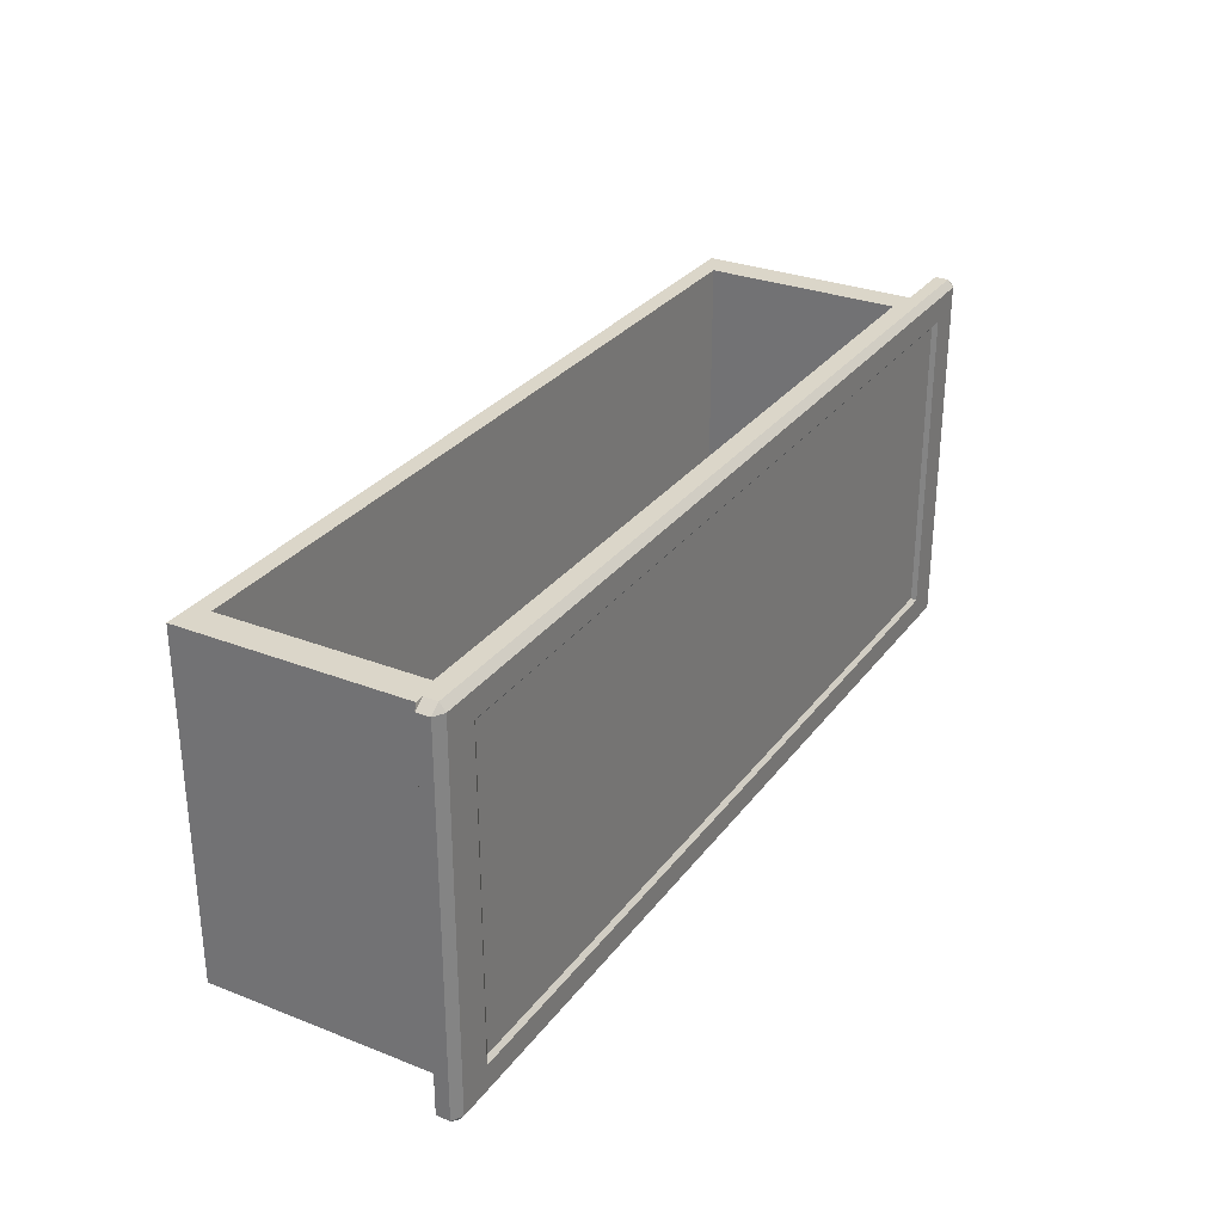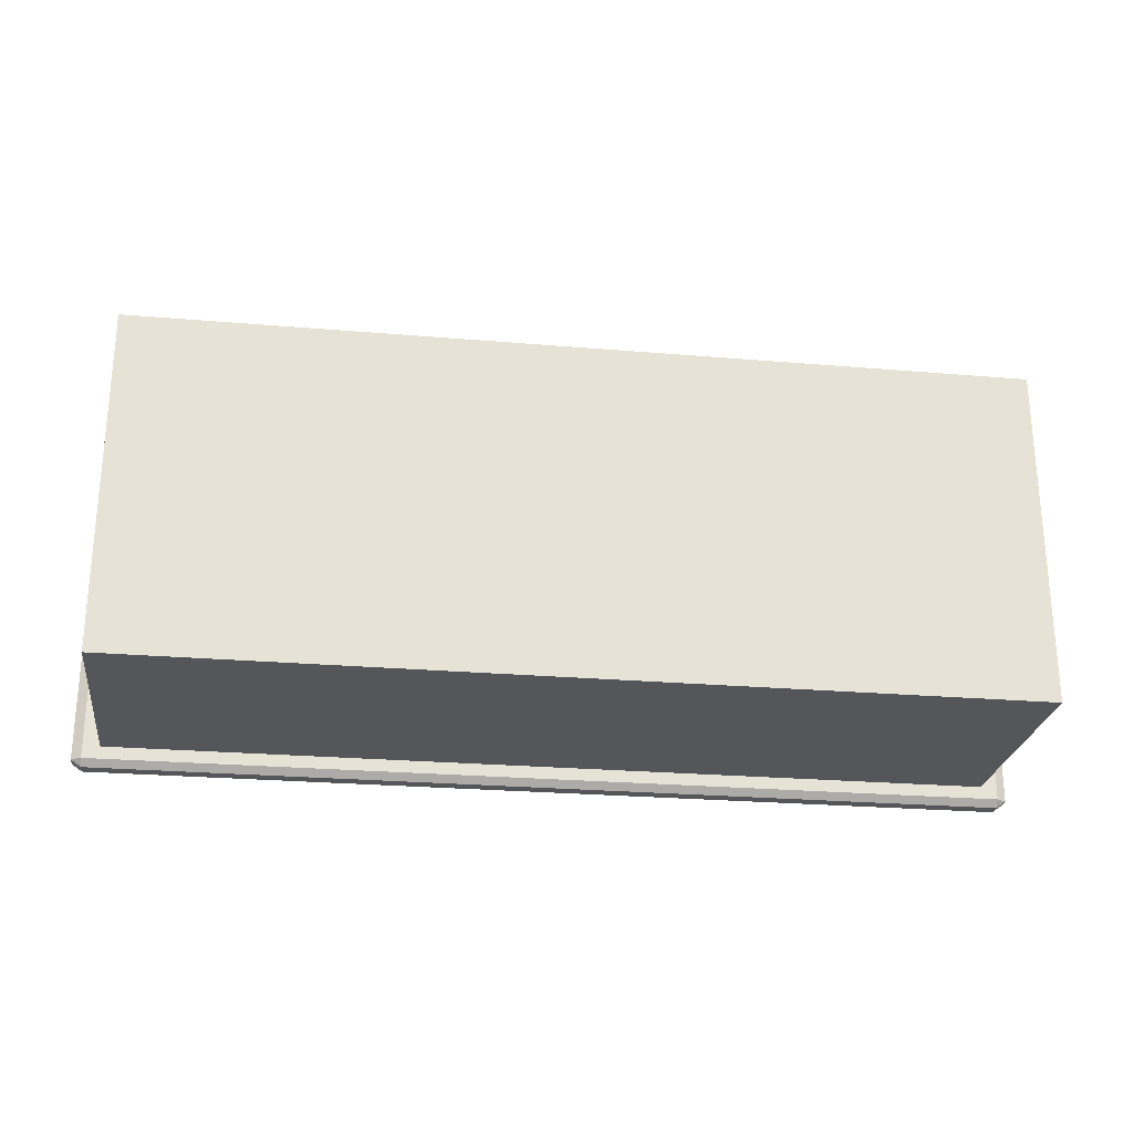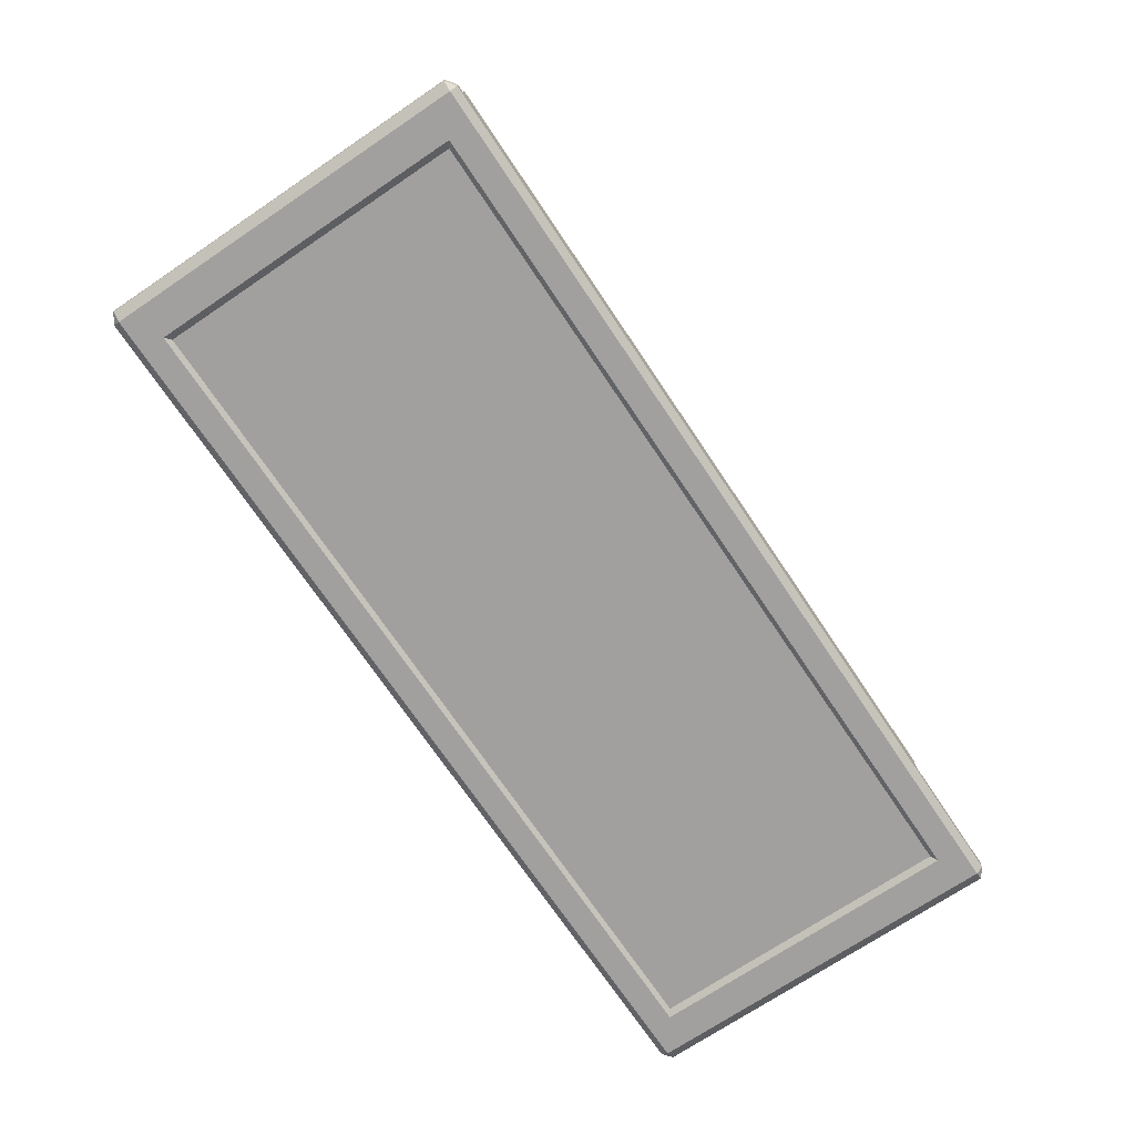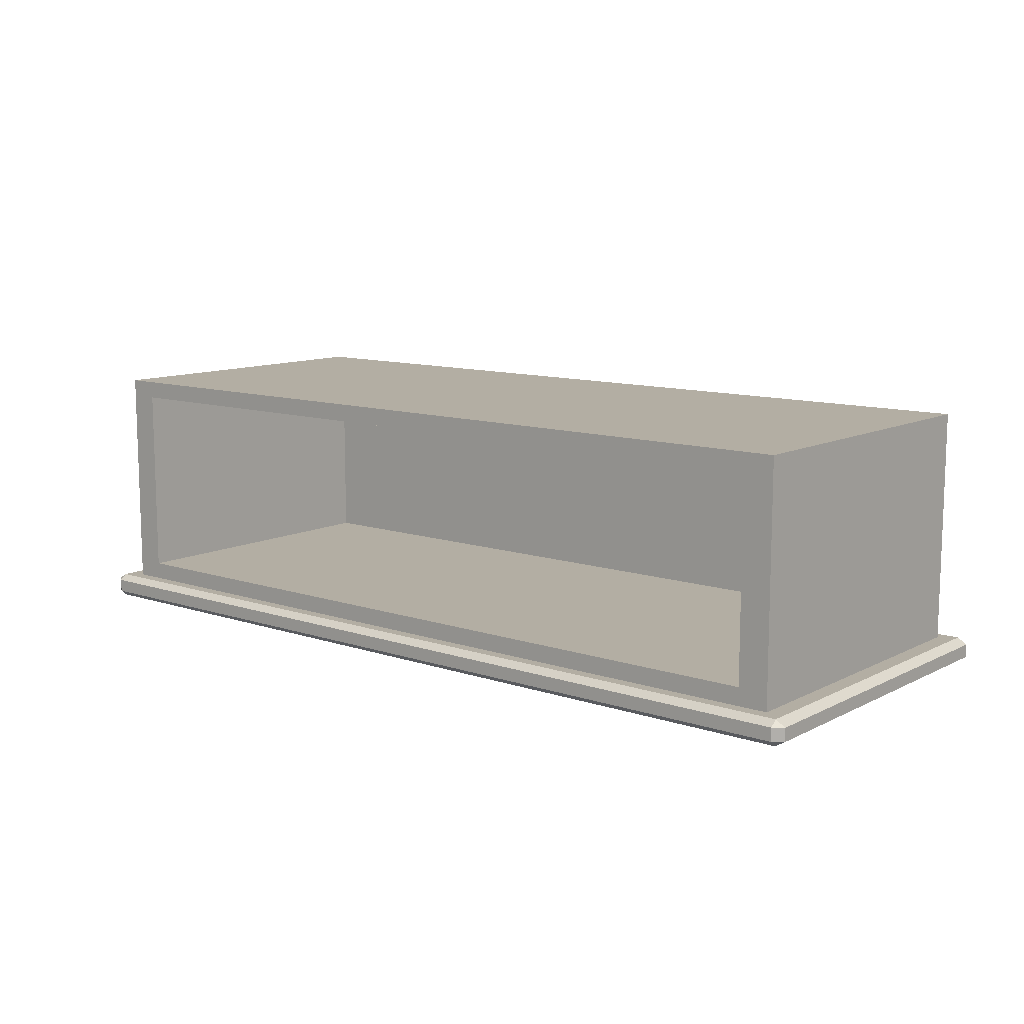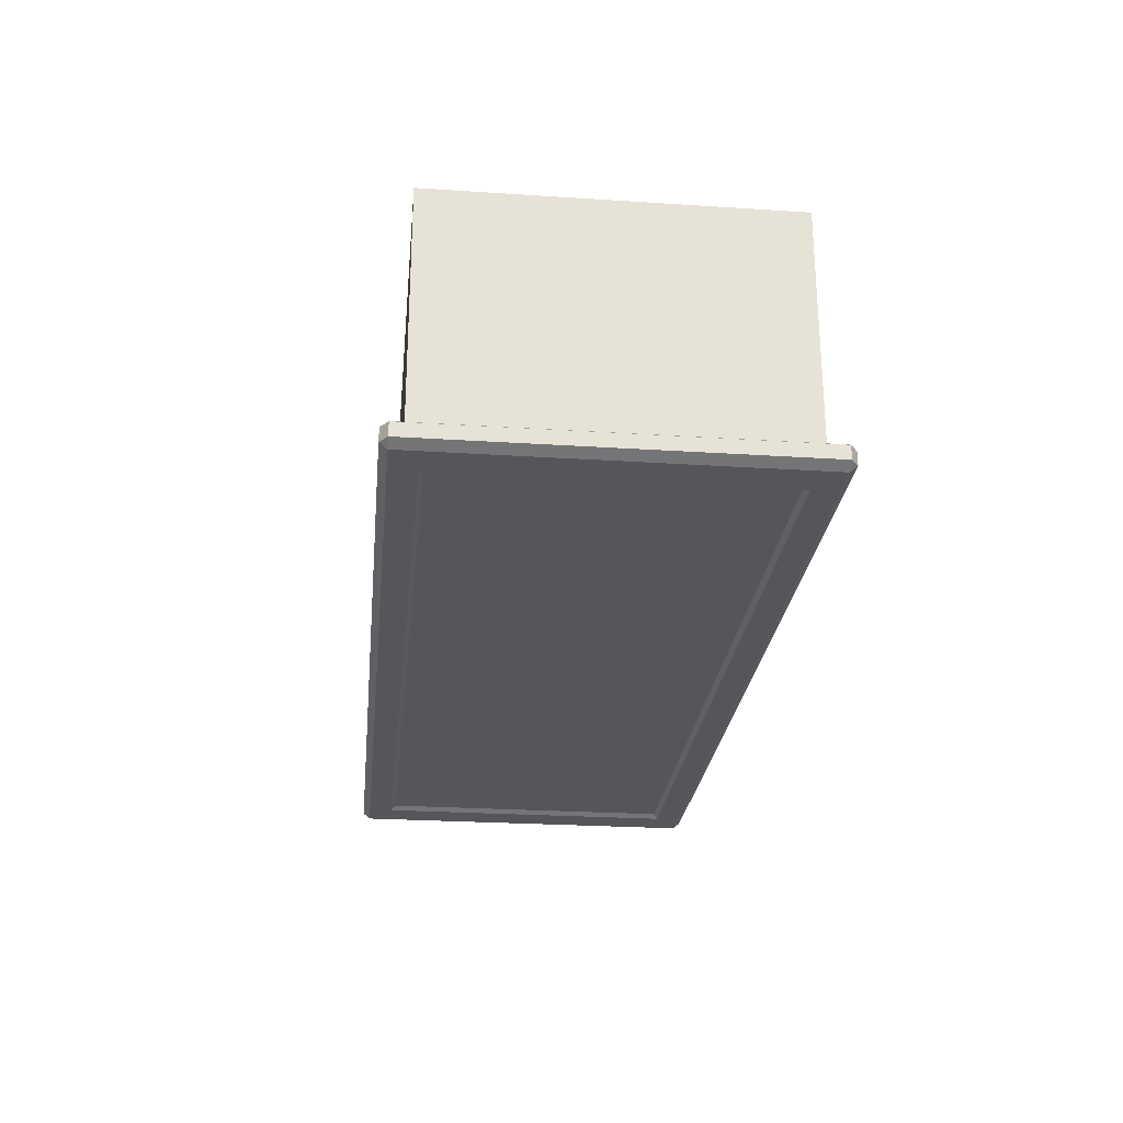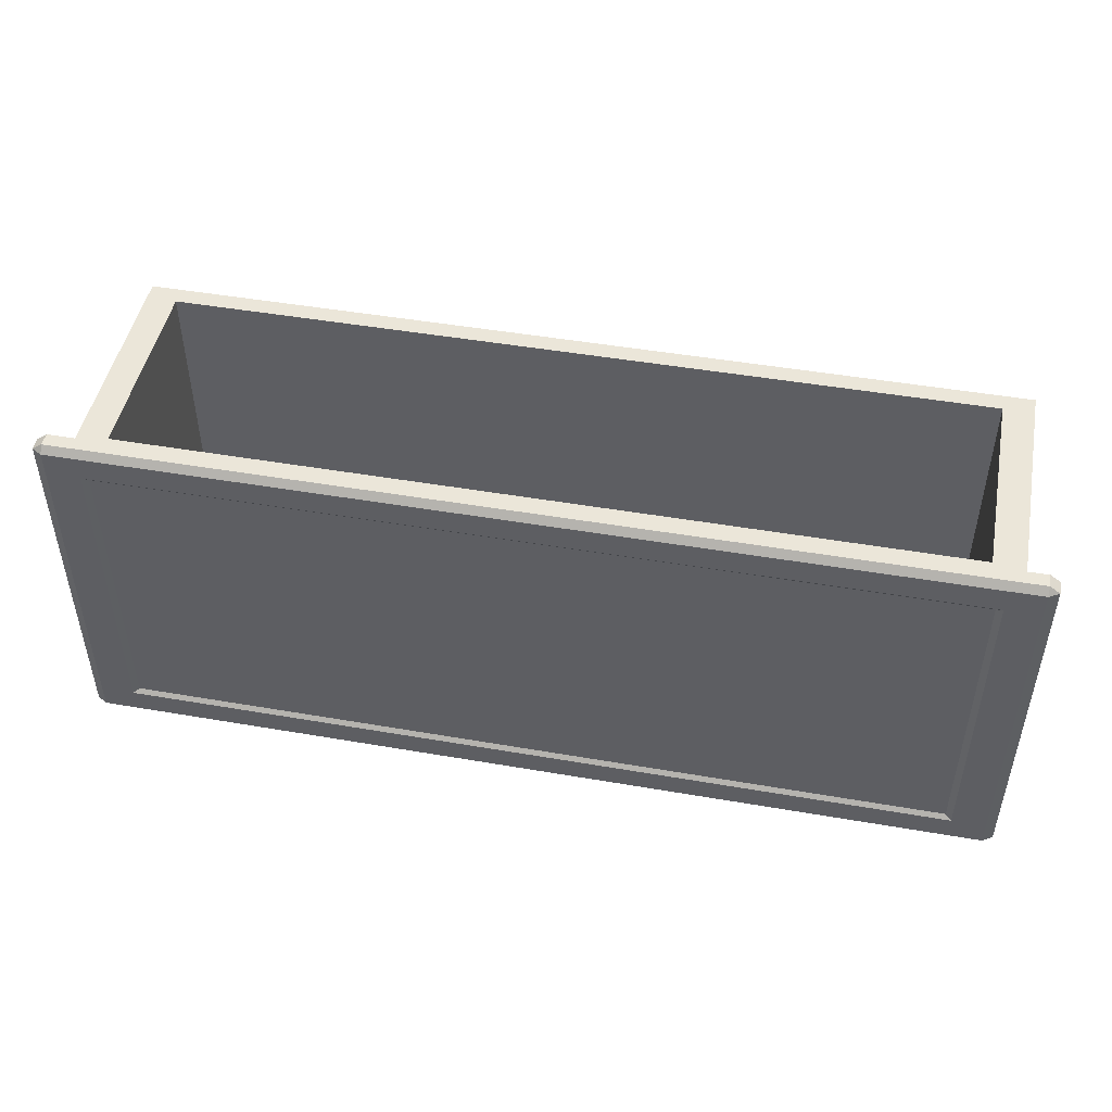
<metadata>
{"format":"obj","ext":"obj","renderer":"f3d","projection":"perspective","resolution":1024,"background":"white","views":[{"elev":29.7,"azim":-60.2,"up":"+Z"},{"elev":-25.2,"azim":172.2,"up":"+Z"},{"elev":-71.9,"azim":-56.1,"up":"+Y"},{"elev":11.0,"azim":39.4,"up":"+Y"},{"elev":-25.7,"azim":-95.9,"up":"+Y"},{"elev":47.5,"azim":11.0,"up":"+Z"}]}
</metadata>
<code>
o DrawermeshSideTableDrawer_311_2_2_2_GeomSubset_0
v -0.4467 -0.1792 -0.07756
v -0.4467 -0.192 -0.07756
v -0.4467 -0.192 -0.428
v -0.4467 -0.1792 -0.428
v 0.4467 -0.1792 -0.428
v 0.4467 -0.192 -0.428
v 0.4467 -0.192 -0.07756
v 0.4467 -0.1792 -0.07756
v 0.3984 -0.1942 -0.4
v -0.3985 -0.1942 -0.4
v -0.3985 -0.1942 -0.1056
v 0.3984 -0.1942 -0.1056
v 0.437 -0.1792 -0.07057
v 0.437 -0.192 -0.07057
v -0.437 -0.192 -0.07057
v -0.437 -0.1792 -0.07057
v 0.3916 0.03572 -0.08948
v 0.3916 0.03572 -0.3953
v -0.3916 0.03572 -0.3953
v -0.3916 0.03572 -0.08948
v -0.437 -0.1792 -0.435
v -0.437 -0.192 -0.435
v 0.437 -0.192 -0.435
v 0.437 -0.1792 -0.435
v -0.437 -0.1735 -0.07756
v 0.437 -0.1735 -0.07756
v -0.437 -0.1735 -0.428
v 0.437 -0.1735 -0.428
v 0.437 -0.1978 -0.07756
v -0.437 -0.1978 -0.07756
v -0.437 -0.1978 -0.428
v 0.437 -0.1978 -0.428
v 0.4207 -0.1735 -0.08948
v -0.4207 -0.1735 -0.08948
v 0.4207 -0.1735 -0.4161
v -0.4207 -0.1735 -0.4161
v 0.4207 0.05298 -0.4161
v 0.4207 0.05298 -0.08948
v -0.4207 0.05298 -0.08948
v -0.4207 0.05298 -0.4161
v -0.3916 -0.1562 -0.3953
v -0.3916 -0.1562 -0.08948
v 0.3916 -0.1562 -0.08948
v 0.3916 -0.1562 -0.3953
v -0.4105 -0.1978 -0.09689
v 0.4105 -0.1978 -0.09689
v -0.4105 -0.1978 -0.4087
v 0.4105 -0.1978 -0.4087
v -0.4045 -0.1978 -0.1012
v 0.4045 -0.1978 -0.1012
v -0.4045 -0.1978 -0.4043
v 0.4045 -0.1978 -0.4043
v -0.072 -0.1966 -0.3489
v -0.072 -0.1984 -0.3489
v -0.072 -0.1984 -0.3923
v -0.072 -0.1966 -0.3923
v -0.072 -0.1933 -0.3489
v -0.072 -0.1933 -0.3923
v 0.072 -0.1984 -0.3923
v 0.072 -0.1966 -0.3923
v 0.072 -0.1933 -0.3923
v 0.072 -0.1984 -0.3489
v 0.072 -0.1966 -0.3489
v 0.072 -0.1933 -0.3489
v 0.0695 -0.1999 -0.3909
v -0.0695 -0.1999 -0.3909
v -0.0695 -0.1999 -0.3503
v 0.0695 -0.1999 -0.3503
f 1 3 2
f 1 4 3
f 5 7 6
f 5 8 7
f 9 11 10
f 9 12 11
f 13 15 14
f 13 16 15
f 17 19 18
f 17 20 19
f 21 23 22
f 21 24 23
f 16 25 1
f 13 8 26
f 4 27 21
f 24 28 5
f 14 29 7
f 15 2 30
f 3 22 31
f 23 6 32
f 26 16 13
f 26 25 16
f 25 4 1
f 25 27 4
f 24 27 28
f 24 21 27
f 8 28 26
f 8 5 28
f 14 30 29
f 14 15 30
f 2 31 30
f 2 3 31
f 32 22 23
f 32 31 22
f 29 6 7
f 29 32 6
f 1 15 16
f 1 2 15
f 7 13 14
f 7 8 13
f 21 3 4
f 21 22 3
f 5 23 24
f 5 6 23
f 33 25 26
f 33 34 25
f 35 33 26
f 35 26 28
f 34 27 25
f 34 36 27
f 36 28 27
f 36 35 28
f 37 39 38
f 37 40 39
f 36 39 40
f 36 34 39
f 35 40 37
f 35 36 40
f 33 37 38
f 33 35 37
f 20 41 19
f 20 42 41
f 43 34 33
f 43 42 34
f 17 43 33
f 17 33 38
f 20 38 39
f 20 17 38
f 42 20 39
f 42 39 34
f 41 18 19
f 41 44 18
f 42 44 41
f 42 43 44
f 43 18 44
f 43 17 18
f 45 29 30
f 45 46 29
f 47 45 30
f 47 30 31
f 48 47 31
f 48 31 32
f 46 32 29
f 46 48 32
f 49 46 45
f 49 50 46
f 50 48 46
f 51 45 47
f 51 49 45
f 52 47 48
f 52 51 47
f 50 52 48
f 12 52 50
f 12 9 52
f 9 51 52
f 9 10 51
f 10 49 51
f 10 11 49
f 11 50 49
f 11 12 50

</code>
